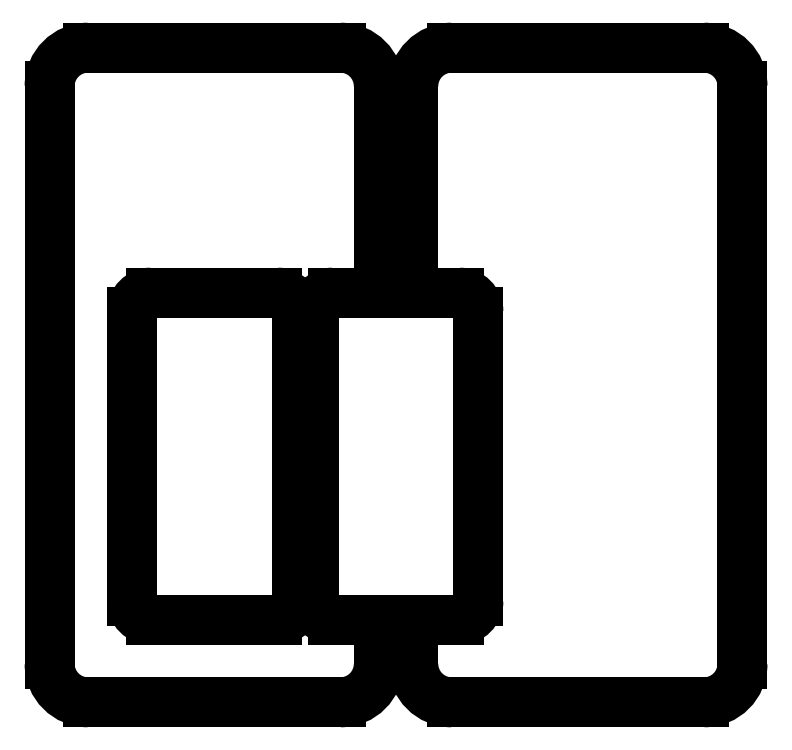
<metadata>
{"format":"dxf","ext":"dxf","renderer":"ezdxf+matplotlib","layout":"modelspace","background":"white","min_lineweight":24,"dpi":150}
</metadata>
<code>
0
SECTION
2
ENTITIES
0
LINE
8
0
10
8.6
20
-6.6
11
8.6
21
-4.3
0
LINE
8
0
10
8.6
20
12.8
11
8.6
21
23.6
0
LINE
8
0
10
-6.6
20
-8.6
11
6.6
21
-8.6
0
LINE
8
0
10
-8.6
20
-6.6
11
-8.6
21
23.6
0
LINE
8
0
10
-6.6
20
25.6
11
6.6
21
25.6
0
LINE
8
0
10
27.6
20
-6.6
11
27.6
21
23.6
0
LINE
8
0
10
12.4
20
-8.6
11
25.6
21
-8.6
0
LINE
8
0
10
10.4
20
-6.6
11
10.4
21
-4.3
0
LINE
8
0
10
10.4
20
12.8
11
10.4
21
23.6
0
LINE
8
0
10
12.4
20
25.6
11
25.6
21
25.6
0
LINE
8
0
10
4.3
20
-3.3
11
4.3
21
11.8
0
LINE
8
0
10
-3.3
20
-4.3
11
3.3
21
-4.3
0
LINE
8
0
10
-4.3
20
-3.3
11
-4.3
21
11.8
0
LINE
8
0
10
-3.3
20
12.8
11
3.3
21
12.8
0
LINE
8
0
10
13.8
20
-3.3
11
13.8
21
11.8
0
LINE
8
0
10
6.2
20
-4.3
11
8.6
21
-4.3
0
LINE
8
0
10
10.4
20
-4.3
11
12.8
21
-4.3
0
LINE
8
0
10
5.2
20
-3.3
11
5.2
21
11.8
0
LINE
8
0
10
6.2
20
12.8
11
8.6
21
12.8
0
LINE
8
0
10
10.4
20
12.8
11
12.8
21
12.8
0
ARC
8
0
10
3.3
20
11.8
40
1
50
0
51
90
0
ARC
8
0
10
-3.3
20
11.8
40
1
50
90
51
180
0
ARC
8
0
10
-3.3
20
-3.3
40
1
50
180
51
270
0
ARC
8
0
10
3.3
20
-3.3
40
1
50
270
51
0
0
ARC
8
0
10
12.8
20
11.8
40
1
50
0
51
90
0
ARC
8
0
10
6.2
20
11.8
40
1
50
90
51
180
0
ARC
8
0
10
6.2
20
-3.3
40
1
50
180
51
270
0
ARC
8
0
10
12.8
20
-3.3
40
1
50
270
51
0
0
ARC
8
0
10
6.6
20
23.6
40
2
50
0
51
90
0
ARC
8
0
10
-6.6
20
23.6
40
2
50
90
51
180
0
ARC
8
0
10
-6.6
20
-6.6
40
2
50
180
51
270
0
ARC
8
0
10
6.6
20
-6.6
40
2
50
270
51
0
0
ARC
8
0
10
25.6
20
23.6
40
2
50
0
51
90
0
ARC
8
0
10
12.4
20
23.6
40
2
50
90
51
180
0
ARC
8
0
10
12.4
20
-6.6
40
2
50
180
51
270
0
ARC
8
0
10
25.6
20
-6.6
40
2
50
270
51
0
0
ENDSEC
0
EOF

</code>
